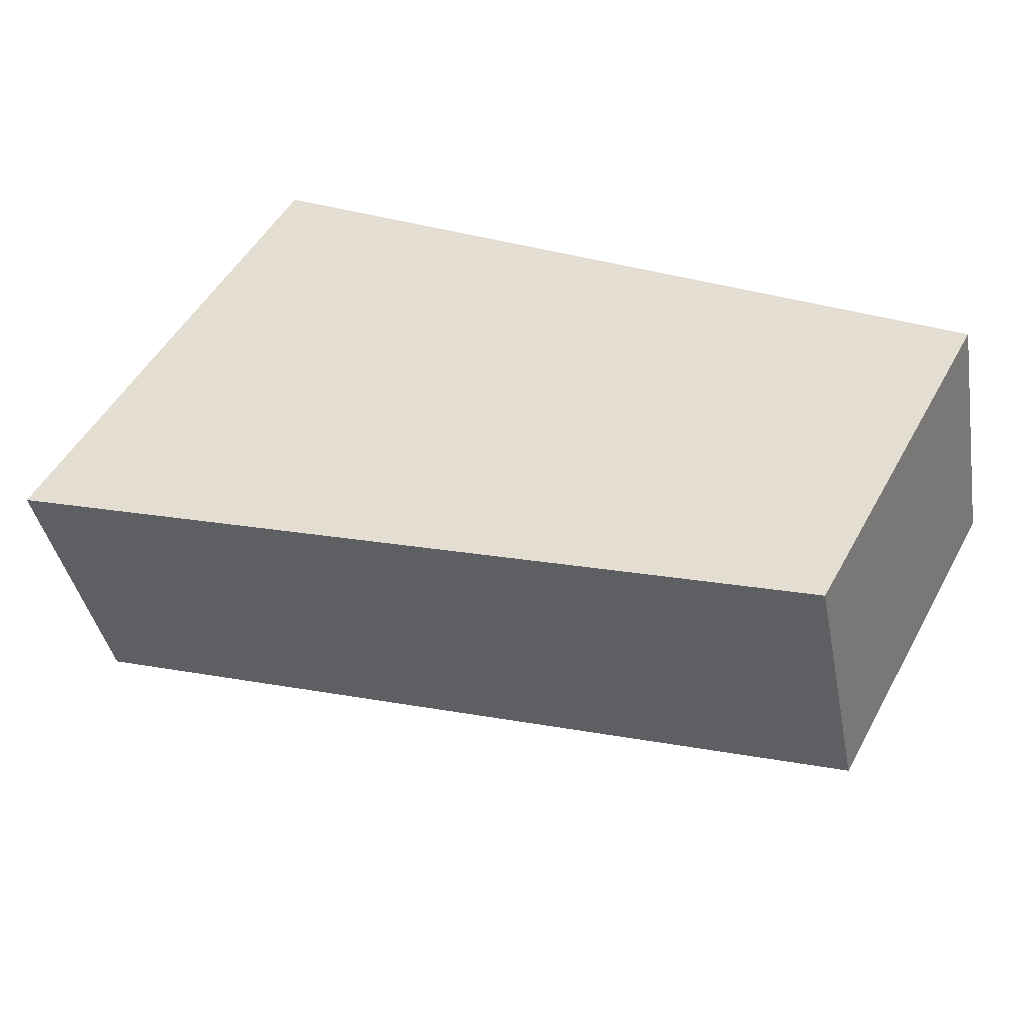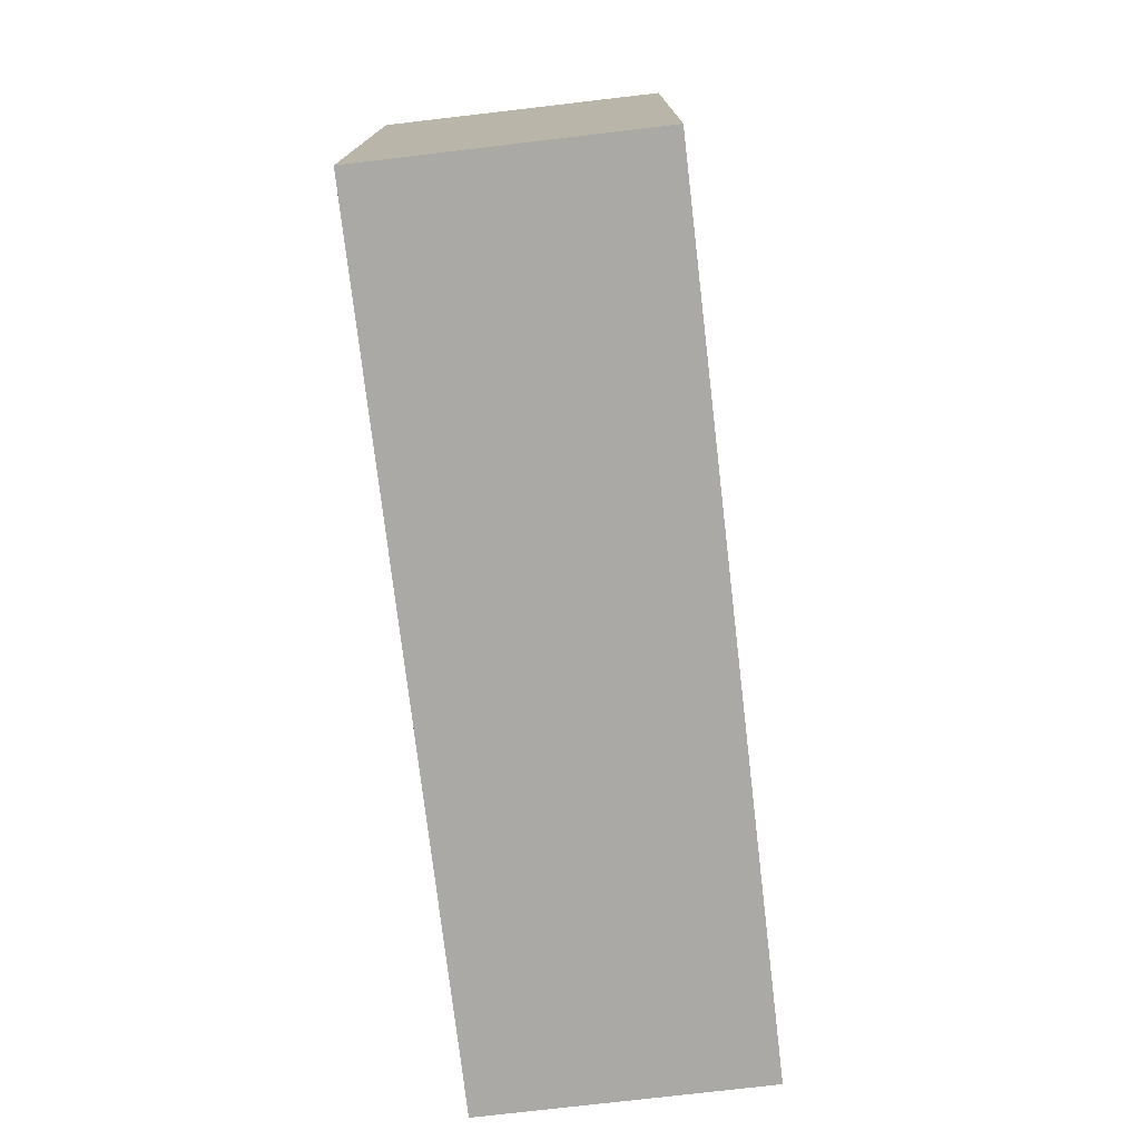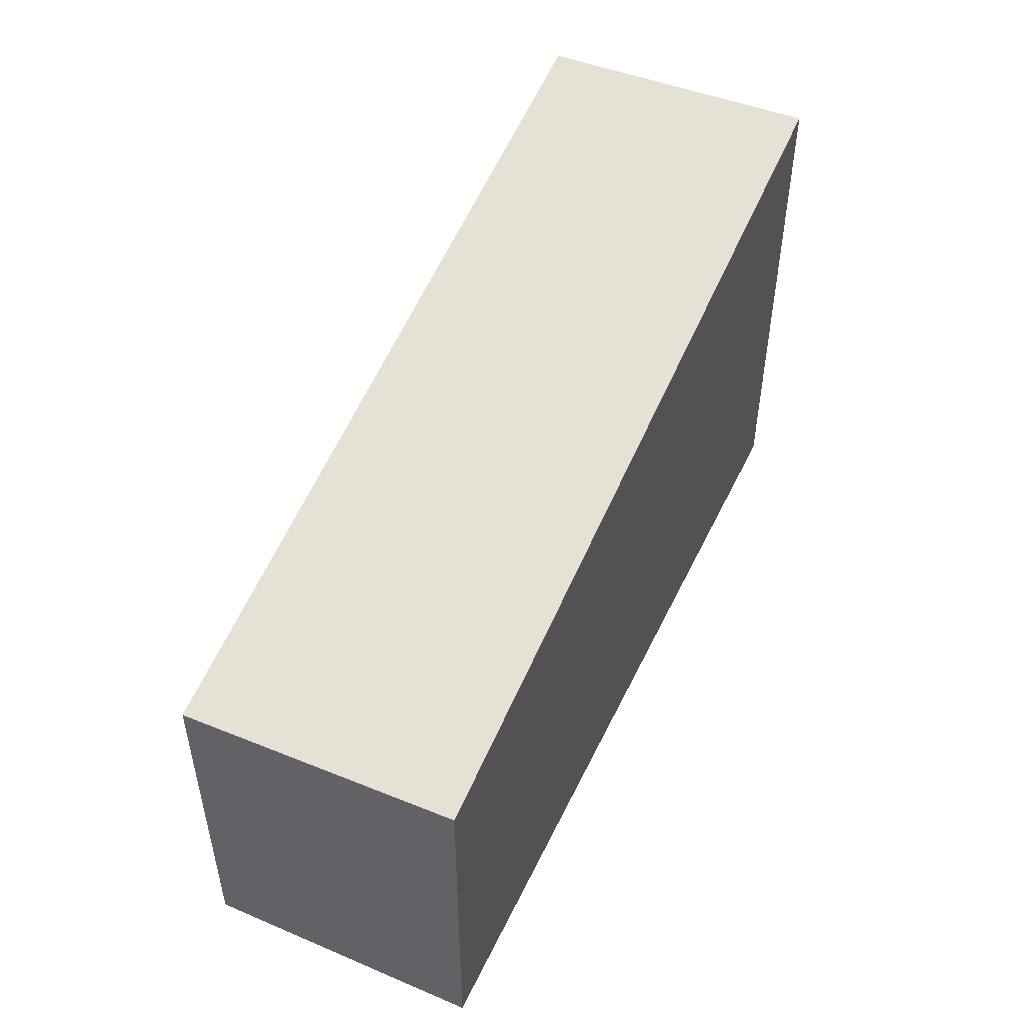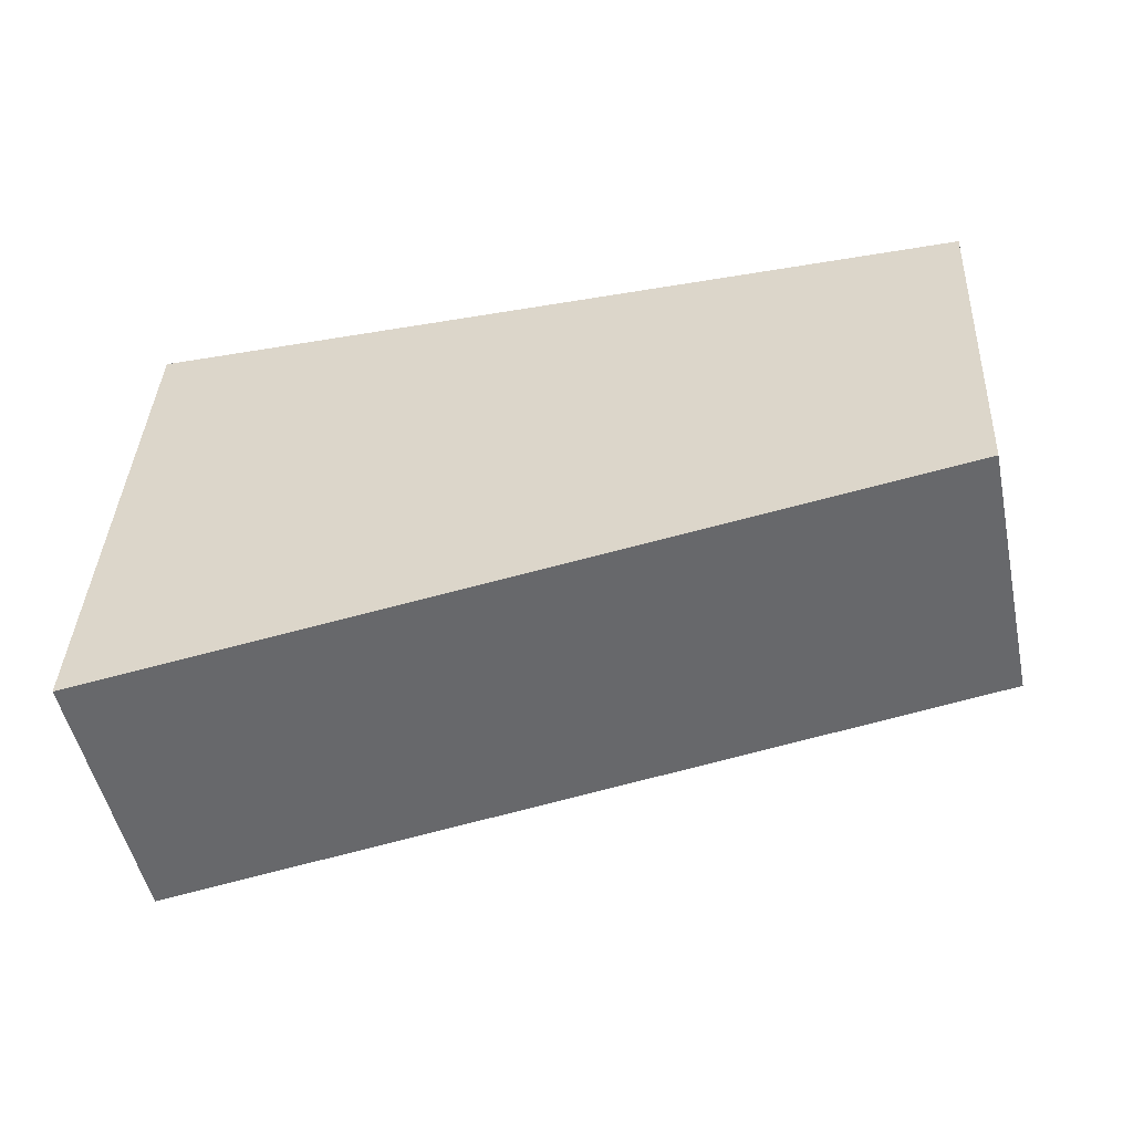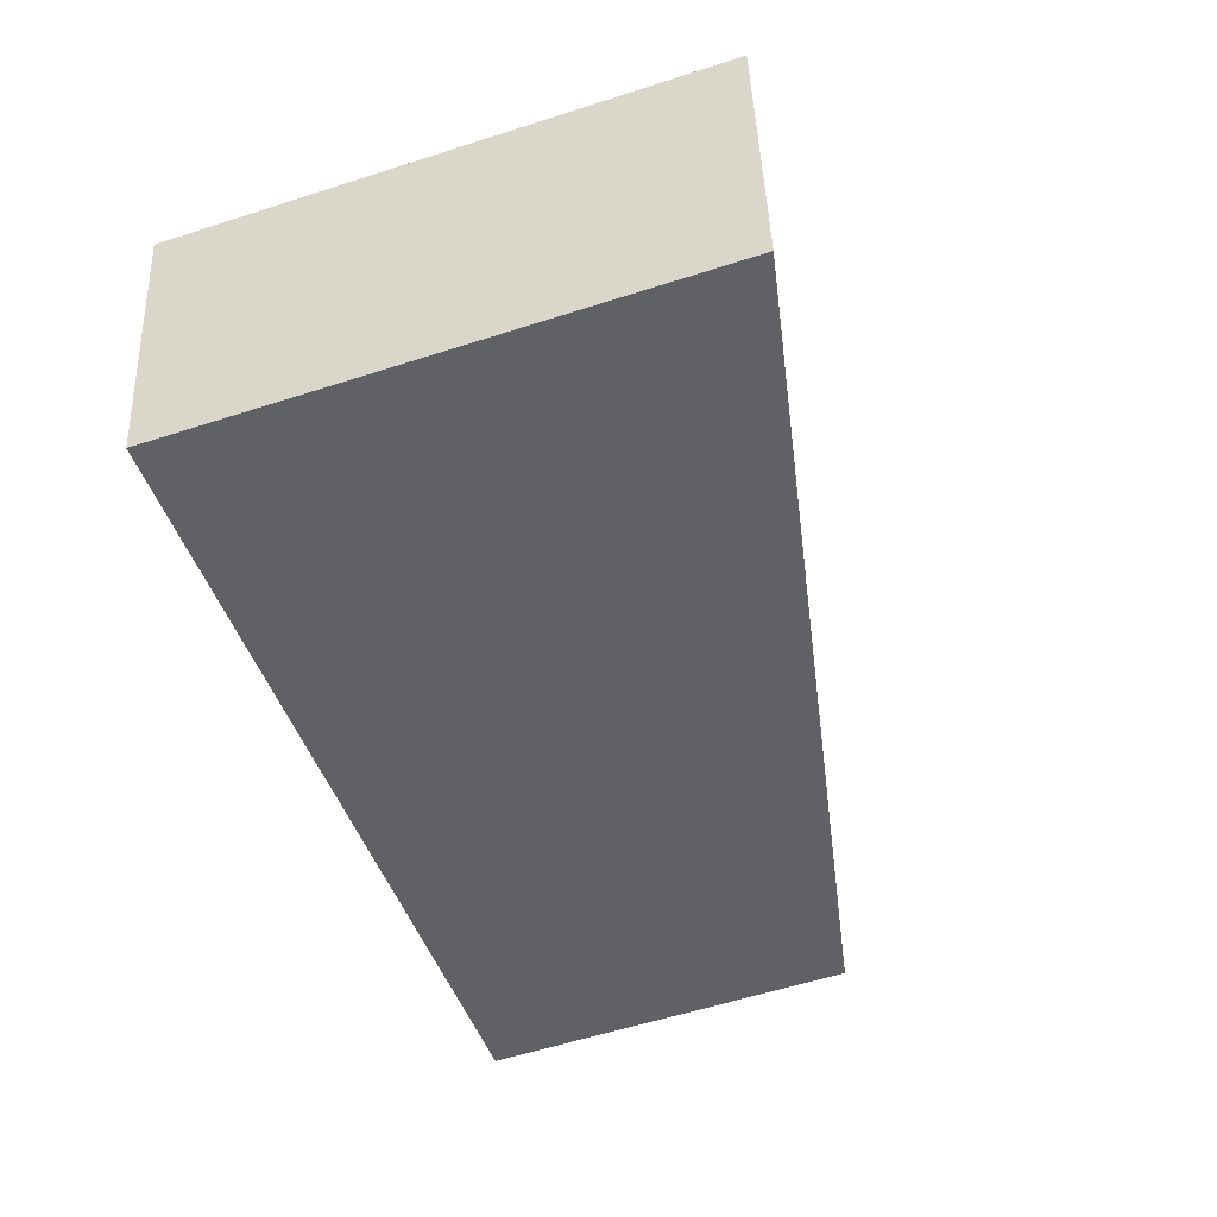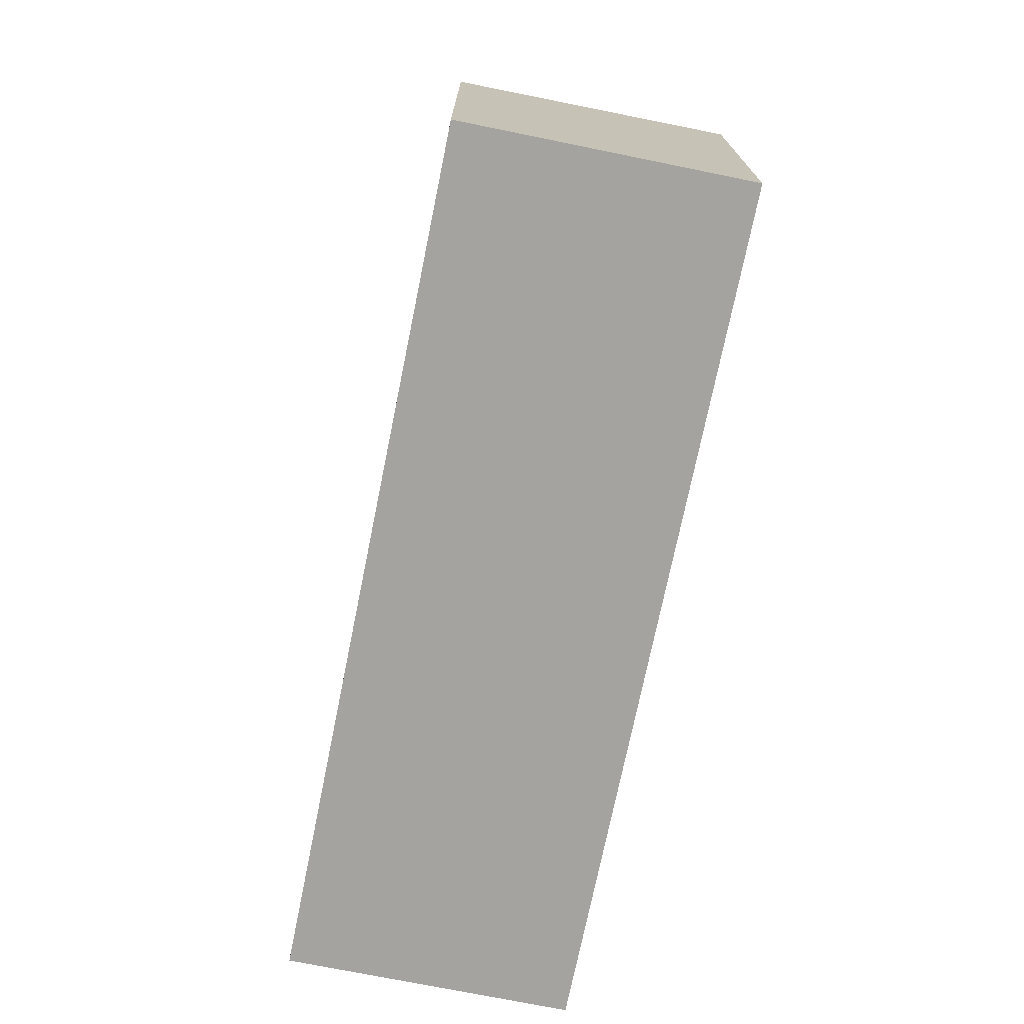
<metadata>
{"format":"obj","ext":"obj","renderer":"f3d","projection":"perspective","resolution":1024,"background":"white","views":[{"elev":51.1,"azim":-151.7,"up":"+Z"},{"elev":-75.5,"azim":108.5,"up":"+Y"},{"elev":50.9,"azim":-53.2,"up":"+Y"},{"elev":38.0,"azim":-177.3,"up":"+Z"},{"elev":-58.7,"azim":108.3,"up":"+Z"},{"elev":-73.0,"azim":-89.7,"up":"+Y"}]}
</metadata>
<code>
v  6.134 3.874 -1.28
v  0.426 2.792 2.042
v  6.56 3.954 0.762
v  0 2.711 1.66e-16
v  6.134 7.838e-17 -1.28
v  0 0 0
v  0.426 -1.25e-16 2.042
v  6.56 -4.666e-17 0.762
g defaultobject
f 1 2 3
f 2 1 4
f 5 4 1
f 4 5 6
f 4 7 2
f 7 4 6
f 2 8 3
f 8 2 7
f 8 1 3
f 1 8 5
f 8 6 5
f 6 8 7

</code>
